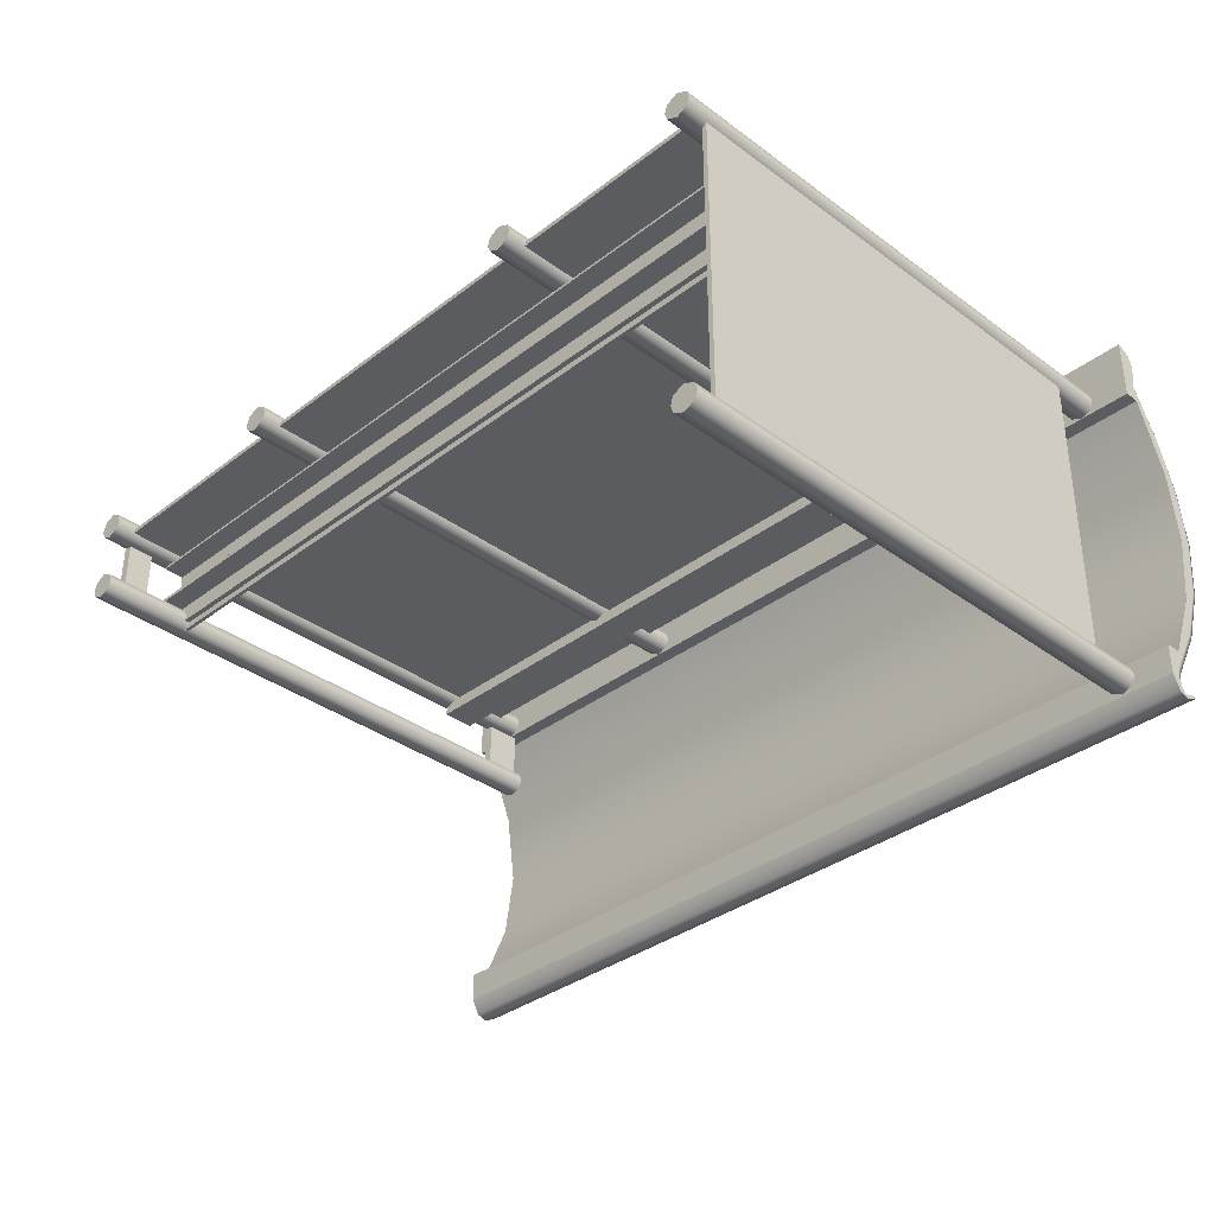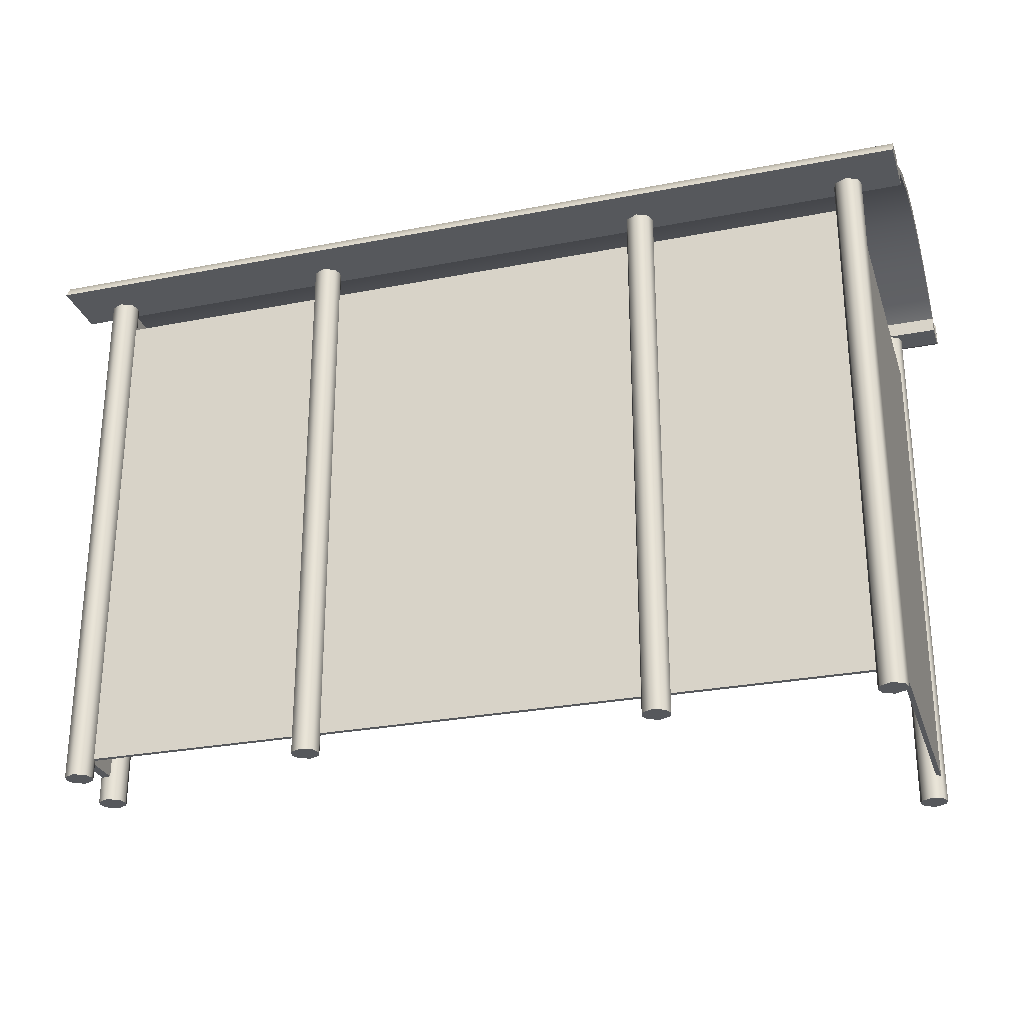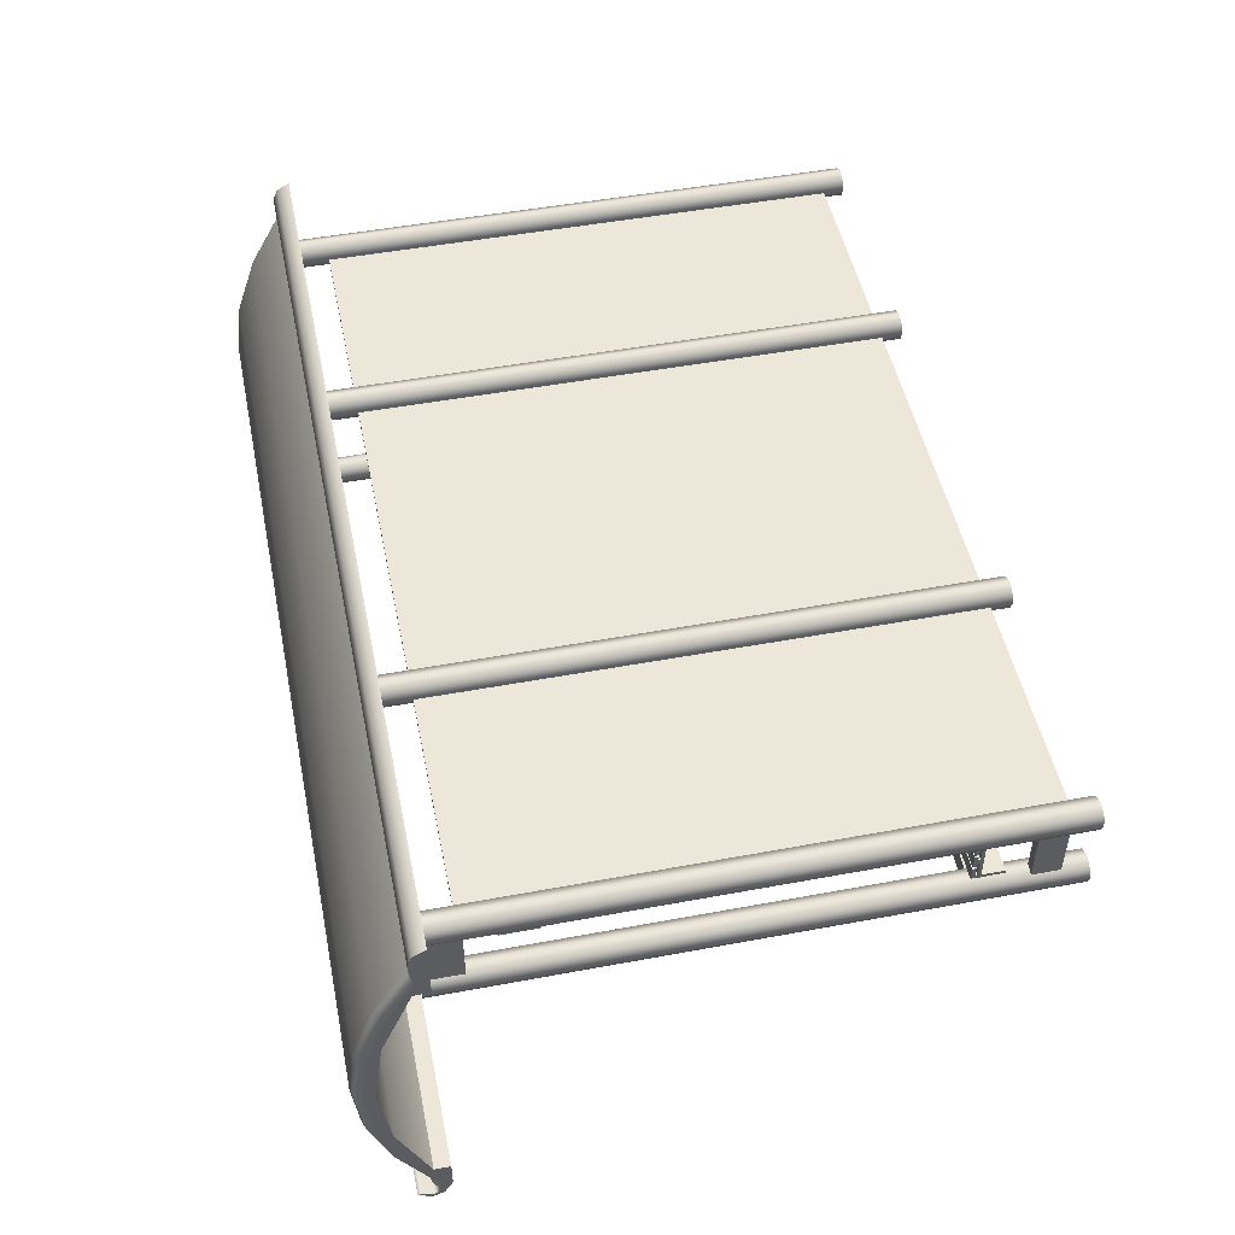
<metadata>
{"format":"obj","ext":"obj","renderer":"f3d","projection":"perspective","resolution":1024,"background":"white","views":[{"elev":-34.9,"azim":45.6,"up":"+Z"},{"elev":-27.7,"azim":16.7,"up":"+Y"},{"elev":49.8,"azim":-101.6,"up":"+Z"}]}
</metadata>
<code>
o bench
v -19.5 6.54 9.114
v 33 6.54 10
v 33 6.54 9.114
v -19.5 6.54 10
v 33 6.307 9.114
v -19.5 6.307 9.114
v 33 6.307 9.837
v -19.5 6.307 9.837
v 33 6.178 9.837
v -19.5 6.178 9.837
v -19.5 6.178 8.684
v 33 6.178 8.684
v 33 6.307 8.684
v -19.5 6.307 8.684
v 33 6.307 8.968
v -19.5 6.307 8.968
v 33 6.54 8.968
v -19.5 6.54 8.968
v -19.5 6.54 8.035
v 33 6.54 8.035
v 33 6.307 8.035
v -19.5 6.307 8.035
v 33 6.307 8.367
v -19.5 6.307 8.367
v 33 6.178 8.367
v -19.5 6.178 8.367
v -19.5 6.178 7.207
v 33 6.178 7.207
v 33 6.307 7.207
v -19.5 6.307 7.207
v 33 6.307 7.888
v -19.5 6.307 7.888
v 33 6.54 7.888
v -19.5 6.54 7.888
v -19.5 6.54 6.983
v 33 6.54 6.983
v 33 6.178 6.983
v -19.5 6.178 6.983
v -19.5 6.178 6.244
v 33 6.178 6.244
v 33 6.307 6.244
v -19.5 6.307 6.244
v 33 6.307 6.608
v -19.5 6.307 6.608
v 33 6.54 6.608
v -19.5 6.54 6.608
v -19.5 6.54 5.422
v 33 6.54 5.422
v 33 6.307 5.422
v -19.5 6.307 5.422
v 33 6.307 5.847
v -19.5 6.307 5.847
v 33 5.976 5.847
v -19.5 5.976 5.847
v 33 5.976 6.983
v -19.5 5.976 6.983
v 33 4.62 6.983
v -19.5 4.62 6.983
v 33 4.62 7.207
v -19.5 4.62 7.207
v 33 5.976 7.207
v -19.5 5.976 7.207
v 33 5.976 9.837
v -19.5 5.976 9.837
v 33 4.62 9.837
v -19.5 4.62 9.837
v 33 4.62 10
v -19.5 4.62 10
v -4.501 0 10.36
v -4.501 35.64 10.36
v -4.407 29.55 10.25
v -2.903 1.275 10.7
v -3.061 0 10.36
v -2.95 1.275 10.55
v -3.154 29.55 10.25
v -3.781 0 10
v -3.781 29.55 10
v -4.612 1.275 10.55
v -4.407 31.83 10.25
v -4.681 0 10.9
v -4.68 1.275 10.85
v -4.659 1.275 10.7
v -4.681 35.64 10.9
v -4.659 33.87 10.7
v -4.612 33.87 10.55
v -4.68 33.87 10.85
v -2.95 33.87 10.55
v -3.061 35.64 10.36
v -2.882 1.275 10.85
v -2.881 0 10.9
v -2.882 33.87 10.85
v -2.881 35.64 10.9
v -2.903 33.87 10.7
v -3.781 35.64 10
v -3.781 31.83 10
v -3.154 31.83 10.25
v 17.89 0 10.36
v 17.89 35.64 10.36
v 17.98 29.55 10.25
v 19.49 1.275 10.7
v 19.33 0 10.36
v 19.44 1.275 10.55
v 19.24 29.55 10.25
v 18.61 0 10
v 18.61 29.55 10
v 17.78 1.275 10.55
v 17.98 31.83 10.25
v 17.71 0 10.9
v 17.71 1.275 10.85
v 17.73 1.275 10.7
v 17.71 35.64 10.9
v 17.73 33.87 10.7
v 17.78 33.87 10.55
v 17.71 33.87 10.85
v 19.44 33.87 10.55
v 19.33 35.64 10.36
v 19.51 1.275 10.85
v 19.51 0 10.9
v 19.51 33.87 10.85
v 19.51 35.64 10.9
v 19.49 33.87 10.7
v 18.61 35.64 10
v 18.61 31.83 10
v 19.24 31.83 10.25
v -18.47 1.275 10.55
v -18.42 1.275 10.7
v -18.58 0 10.36
v -18.55 35.64 10.39
v -18.47 33.87 10.55
v -19.2 1.579 10.01
v -19.06 29.55 10.03
v -18.67 29.55 10.25
v -20.2 0 10.9
v -20.2 35.64 10.9
v -20.09 35.64 10.48
v -19.8 33.64 10.15
v -20.02 0 10.36
v -19.8 35.64 10.15
v -19.3 0 10
v -19.8 1.579 10.15
v -19.2 33.64 10.01
v -19.2 35.64 10.01
v -19.06 31.83 10.03
v -18.4 1.275 10.85
v -18.4 0 10.9
v -18.4 33.87 10.85
v -18.4 35.64 10.9
v -18.42 33.87 10.7
v -19.8 3.271 10.15
v -19.51 33.64 10.03
v -19.51 3.271 10.03
v -19.5 29.55 10.02
v -19.2 3.271 10.01
v -19.51 1.579 10.03
v -19.5 31.83 10.02
v -18.67 31.83 10.25
v -18.58 36 5.543
v -19.3 0 5.183
v -19.3 36 5.183
v -18.4 36 6.083
v -18.58 0 5.543
v -18.4 0 6.083
v -20.02 0 5.543
v -20.02 36 5.543
v -20.2 0 6.083
v -20.2 36 6.083
v 33.37 35.64 10.36
v 33.55 35.64 10.9
v 33.37 0 10.36
v 32.03 29.55 10.25
v 32.49 29.55 10.02
v 31.93 0 10.36
v 33.55 0 10.9
v 31.82 1.275 10.55
v 31.93 35.64 10.36
v 33.3 32.47 10.28
v 32.65 35.64 10
v 33 31.83 10.07
v 32.49 31.83 10.02
v 31.75 0 10.9
v 31.75 1.275 10.85
v 31.78 1.275 10.7
v 31.75 35.64 10.9
v 31.78 33.87 10.7
v 31.82 33.87 10.55
v 31.75 33.87 10.85
v 33.16 32.47 10.16
v 33 32.47 10.07
v 33.16 1.561 10.16
v 33.3 1.561 10.28
v 32.65 0 10
v 33 29.55 10.07
v 32.03 31.83 10.25
v 33 1.561 10.07
v 33.37 35.64 -9.771
v 32.65 0 -10.13
v 32.65 35.64 -10.13
v 33.55 35.64 -9.231
v 33.37 0 -9.771
v 33.55 0 -9.231
v 31.93 0 -9.771
v 31.93 35.64 -9.771
v 31.75 0 -9.231
v 31.75 35.64 -9.231
v 33.17 1.561 -8.491
v 33.3 1.561 -8.606
v 33 1.561 -8.401
v 33.17 32.47 -8.491
v 33 32.47 -8.401
v 33.3 32.47 -8.606
v 33 29.55 9.415
v 33 31.83 9.415
v 33.37 35.64 -8.691
v 33.37 0 -8.691
v 31.93 0 -8.691
v 31.93 35.64 -8.691
v 32.65 35.64 -8.331
v 32.65 0 -8.331
v 33.37 35.64 11.44
v 31.93 0 11.44
v 31.93 35.64 11.44
v 32.65 35.64 11.8
v 32.65 0 11.8
v 33.37 0 11.44
v -19.8 33.64 6.829
v -19.52 33.64 6.955
v -19.2 33.64 6.977
v -19.2 36 6.977
v -19.2 36 10
v -19.8 35.64 10
v -19.8 36 10
v -19.8 36 6.829
v -18.55 36 6.591
v -18.58 0 6.623
v -19.2 1.579 6.977
v -19.3 0 6.983
v -19.8 1.579 6.829
v -19.51 1.579 6.956
v -20.02 0 6.623
v -20.09 36 6.505
v -19.51 3.271 6.956
v -19.2 3.271 6.977
v -19.8 3.271 6.829
v -19.5 31.83 9.415
v -19.5 29.55 9.415
v -18.58 35.64 11.44
v -20.02 0 11.44
v -20.02 35.64 11.44
v -19.3 35.64 11.8
v -19.3 0 11.8
v -18.58 0 11.44
v 19.33 35.64 11.44
v 17.89 0 11.44
v 17.89 35.64 11.44
v 18.61 35.64 11.8
v 18.61 0 11.8
v 19.33 0 11.44
v -3.061 35.64 11.44
v -4.501 0 11.44
v -4.501 35.64 11.44
v -3.781 35.64 11.8
v -3.781 0 11.8
v -3.061 0 11.44
v 36 35.64 -8.331
v 36 35.64 -10.23
v -22.5 35.64 -10.23
v -22.5 35.64 -8.331
v -22.5 35.64 10
v -22.5 35.64 13.96
v 36 35.64 10
v 36 35.64 13.96
v 36 36.15 -11.17
v -22.5 36.15 -11.17
v -22.5 36.83 -11.44
v -22.5 37.7 -11.02
v 36 37.7 -11.02
v 36 36.83 -11.44
v 36 36.63 -8.331
v -22.5 36.63 -8.331
v 36 39.15 0.7452
v -22.5 39.15 0.7452
v -22.5 38.52 -3.815
v 36 38.52 -3.815
v -22.5 36.63 10
v -22.5 38.52 5.351
v 36 36.63 10
v 36 38.52 5.351
v -22.5 36.67 11.85
v -22.5 36.69 12.72
v 36 36.67 11.85
v 36 36.43 13.52
v 36 36.45 10.99
v 35.94 36.53 11.35
v 35.4 36.63 11.8
v -21.9 36.63 11.8
v -22.24 36.6 11.66
v -22.44 36.53 11.36
v 35.74 36.6 11.66
v 36 36.75 12.79
v -22.5 36.43 13.51
v -22.5 36.45 10.99
v 35.4 40.01 4.512
v -21.9 40.01 4.511
v -21.9 38.73 8.15
v 35.4 38.73 8.15
v -21.9 40.1 -2.71
v 35.4 38.92 -6.28
v -21.9 38.92 -6.28
v 35.4 40.1 -2.709
v -21.9 40.46 0.8888
v 35.4 40.46 0.89
v -21.9 36.91 -9.818
v 35.4 36.91 -9.818
v -21.9 36.81 -10.1
v 35.4 36.81 -10.1
v -21.9 36.86 -10.41
v 35.4 36.86 -10.41
v 35.98 36.44 -10.56
v -22.48 36.44 -10.56
v -22.37 36.62 -10.41
v 35.66 36.79 -10.4
v 36 36.42 -10.83
v 36 36.53 -11.07
v -22.5 36.42 -10.83
v -22.16 36.79 -10.4
v 35.87 36.62 -10.41
v 36 36.98 -11.12
v 36 37.25 -11.02
v -22.5 36.98 -11.12
v 36 36.72 -11.17
v -22.5 36.72 -11.17
v -22.5 36.53 -11.07
v -22.5 37.25 -11.02
v 36 37.5 -10.95
v -22.5 37.5 -10.95
v -22.5 39.86 0.7231
v -22.5 39.42 -2.893
v -22.5 38.25 -6.322
v -22.5 36.42 -9.478
v -22.5 39.43 4.353
v -22.5 36.21 -10.15
v -22.5 38.23 7.81
v 36 36.21 -10.15
v 36 39.45 -2.867
v 36 39.85 0.7634
v 36 38.25 -6.322
v 36 36.42 -9.478
v 36 39.4 4.375
v 36 38.23 7.81
v 35.82 36.77 -9.718
v 35.82 38.4 8.429
v 35.82 40.28 1.03
v 35.82 39.74 4.837
v 35.82 38.66 -6.415
v 35.82 39.9 -2.785
v 35.82 36.63 -10.16
v -22.32 36.77 -9.718
v -22.32 38.66 -6.415
v -22.32 39.74 4.837
v -22.32 38.4 8.429
v -22.32 40.28 1.03
v -22.32 39.9 -2.785
v -22.32 36.63 -10.16
f 1 2 3
f 2 1 4
f 1 3 5
f 1 5 6
f 16 15 17
f 16 17 18
f 19 17 20
f 17 19 18
f 19 20 21
f 19 21 22
f 32 31 33
f 32 33 34
f 35 33 36
f 33 35 34
f 35 36 37
f 35 37 38
f 44 43 45
f 44 45 46
f 47 45 48
f 45 47 46
f 47 48 49
f 47 49 50
f 49 51 52
f 49 52 50
f 190 205 206
f 194 207 189
f 207 205 189
f 190 189 205
f 188 208 209
f 176 210 187
f 210 208 187
f 188 187 208
f 210 190 206
f 190 210 176
f 207 211 209
f 207 194 211
f 212 188 209
f 192 211 194
f 178 188 212
f 211 212 209
f 5 7 8
f 5 8 6
f 8 7 9
f 8 9 10
f 11 9 12
f 9 11 10
f 11 12 13
f 11 13 14
f 13 15 16
f 13 16 14
f 21 23 24
f 21 24 22
f 24 23 25
f 24 25 26
f 27 25 28
f 25 27 26
f 27 28 29
f 27 29 30
f 29 31 32
f 29 32 30
f 39 37 40
f 37 39 38
f 39 40 41
f 39 41 42
f 41 43 44
f 41 44 42
f 52 51 53
f 52 53 54
f 53 55 56
f 53 56 54
f 56 55 57
f 56 57 58
f 57 59 60
f 57 60 58
f 60 59 61
f 60 61 62
f 61 63 64
f 61 64 62
f 64 63 65
f 64 65 66
f 65 67 68
f 65 68 66
f 68 67 2
f 68 2 4
f 64 4 10
f 42 46 52
f 68 64 66
f 60 56 58
f 11 64 10
f 52 46 47
f 47 50 52
f 39 42 52
f 60 62 56
f 39 56 38
f 35 30 34
f 39 52 54
f 46 42 44
f 56 39 54
f 56 62 38
f 32 34 30
f 62 27 38
f 22 24 19
f 38 30 35
f 38 27 30
f 64 26 62
f 27 62 26
f 19 24 18
f 64 68 4
f 11 14 24
f 24 14 18
f 18 14 16
f 64 11 26
f 11 24 26
f 4 8 10
f 6 8 1
f 8 4 1
f 63 67 65
f 41 51 45
f 59 57 55
f 37 28 61
f 67 63 2
f 41 40 51
f 48 45 51
f 40 37 55
f 59 55 61
f 49 48 51
f 33 29 36
f 40 53 51
f 45 43 41
f 55 53 40
f 55 37 61
f 33 31 29
f 23 17 13
f 20 23 21
f 37 36 29
f 37 29 28
f 63 61 25
f 28 25 61
f 23 13 12
f 23 20 17
f 3 7 5
f 23 12 25
f 17 15 13
f 63 25 12
f 2 63 9
f 12 9 63
f 2 9 7
f 3 2 7
f 69 70 71
f 72 73 74
f 75 76 77
f 69 78 70
f 76 71 77
f 70 79 71
f 80 81 82
f 83 70 84
f 70 85 84
f 80 83 86
f 83 84 86
f 86 81 80
f 78 69 82
f 80 82 69
f 70 78 85
f 87 73 88
f 89 90 72
f 73 72 90
f 90 89 91
f 92 91 93
f 91 92 90
f 73 87 74
f 92 93 88
f 88 93 87
f 70 94 79
f 95 94 96
f 76 69 71
f 76 75 73
f 88 73 75
f 94 88 96
f 88 75 96
f 79 94 95
f 97 98 99
f 100 101 102
f 103 104 105
f 97 106 98
f 104 99 105
f 98 107 99
f 108 109 110
f 111 98 112
f 98 113 112
f 108 111 114
f 111 112 114
f 114 109 108
f 106 97 110
f 108 110 97
f 98 106 113
f 115 101 116
f 117 118 100
f 101 100 118
f 118 117 119
f 120 119 121
f 119 120 118
f 101 115 102
f 120 121 116
f 116 121 115
f 98 122 107
f 123 122 124
f 104 97 99
f 104 103 101
f 116 101 103
f 122 116 124
f 116 103 124
f 107 122 123
f 125 126 127
f 125 128 129
f 130 131 132
f 133 134 135
f 136 137 138
f 133 135 137
f 137 135 138
f 139 137 140
f 141 142 143
f 127 139 130
f 127 128 125
f 144 145 126
f 127 126 145
f 145 144 146
f 147 146 148
f 146 147 145
f 147 148 128
f 128 148 129
f 137 149 140
f 149 150 151
f 152 153 151
f 139 140 154
f 154 130 139
f 153 152 131
f 130 153 131
f 152 151 150
f 137 136 149
f 149 136 150
f 150 155 152
f 127 130 132
f 156 143 142
f 128 127 132
f 142 128 156
f 128 132 156
f 150 141 155
f 143 155 141
f 157 158 159
f 157 160 161
f 161 158 157
f 160 162 161
f 163 159 158
f 164 163 165
f 163 164 159
f 164 165 166
f 167 168 169
f 170 171 172
f 168 173 169
f 172 174 175
f 169 176 167
f 177 178 179
f 180 181 182
f 183 175 184
f 175 185 184
f 180 183 186
f 183 184 186
f 186 181 180
f 174 172 182
f 180 182 172
f 175 174 185
f 167 187 188
f 167 176 187
f 189 190 169
f 177 188 178
f 167 188 177
f 191 171 192
f 175 193 170
f 175 177 179
f 175 179 193
f 172 175 170
f 172 171 191
f 169 191 194
f 191 192 194
f 169 194 189
f 176 169 190
f 195 196 197
f 195 198 199
f 199 196 195
f 198 200 199
f 201 197 196
f 202 201 203
f 201 202 197
f 202 203 204
f 213 200 198
f 214 206 205
f 204 203 215
f 215 216 204
f 217 216 218
f 215 218 216
f 213 214 200
f 218 209 217
f 208 213 209
f 213 217 209
f 214 213 210
f 213 208 210
f 206 214 210
f 218 214 207
f 205 207 214
f 209 218 207
f 203 214 218
f 200 201 196
f 200 196 199
f 215 203 218
f 201 214 203
f 201 200 214
f 219 173 168
f 183 220 221
f 222 223 224
f 180 220 183
f 222 221 223
f 220 223 221
f 219 224 173
f 222 224 219
f 136 225 226
f 227 141 150
f 226 150 136
f 227 150 226
f 227 142 141
f 142 228 229
f 228 142 227
f 230 225 136
f 230 231 232
f 136 138 230
f 225 230 232
f 233 162 160
f 228 227 234
f 234 235 236
f 237 236 238
f 225 232 239
f 239 232 240
f 165 239 240
f 166 165 240
f 226 241 242
f 225 243 241
f 233 234 162
f 234 233 228
f 225 241 226
f 225 239 243
f 236 235 238
f 234 227 242
f 242 227 226
f 234 242 235
f 236 237 239
f 243 239 237
f 228 231 229
f 159 164 232
f 159 228 157
f 233 160 157
f 164 166 240
f 233 157 228
f 240 232 164
f 231 228 232
f 232 228 159
f 165 234 236
f 162 163 158
f 162 158 161
f 239 165 236
f 163 234 165
f 163 162 234
f 143 95 155
f 95 244 155
f 95 96 107
f 244 95 212
f 107 123 95
f 124 193 179
f 123 212 95
f 123 179 212
f 179 123 124
f 179 178 212
f 143 79 95
f 156 79 143
f 105 75 77
f 71 132 131
f 245 211 77
f 77 131 152
f 131 77 71
f 152 245 77
f 75 105 99
f 171 103 105
f 211 192 171
f 171 170 103
f 77 211 105
f 211 171 105
f 132 71 79
f 132 79 156
f 107 75 99
f 75 107 96
f 193 103 170
f 103 193 124
f 246 145 147
f 134 247 248
f 249 250 251
f 133 247 134
f 249 248 250
f 247 250 248
f 246 251 145
f 249 251 246
f 133 251 250
f 145 137 139
f 145 139 127
f 247 133 250
f 137 251 133
f 137 145 251
f 244 152 155
f 244 245 152
f 244 212 211
f 244 211 245
f 180 224 223
f 173 172 191
f 173 191 169
f 220 180 223
f 172 224 180
f 172 173 224
f 252 118 120
f 111 253 254
f 255 256 257
f 108 253 111
f 255 254 256
f 253 256 254
f 252 257 118
f 255 257 252
f 108 257 256
f 118 97 104
f 118 104 101
f 253 108 256
f 97 257 108
f 97 118 257
f 258 90 92
f 83 259 260
f 261 262 263
f 80 259 83
f 261 260 262
f 259 262 260
f 258 263 90
f 261 263 258
f 80 263 262
f 90 69 76
f 90 76 73
f 259 80 262
f 69 263 80
f 69 90 263
f 243 151 241
f 149 151 243
f 153 241 151
f 241 153 242
f 235 154 238
f 130 154 235
f 140 238 154
f 238 140 237
f 242 153 130
f 242 130 235
f 243 237 140
f 140 149 243
f 264 213 198
f 264 198 265
f 264 217 213
f 195 265 198
f 197 265 195
f 204 266 202
f 197 266 265
f 267 266 204
f 216 217 267
f 197 202 266
f 216 267 204
f 177 175 116
f 138 268 230
f 261 269 249
f 134 248 268
f 268 135 134
f 268 138 135
f 128 83 147
f 92 111 258
f 268 248 269
f 260 261 249
f 269 248 249
f 70 83 128
f 142 70 128
f 70 142 94
f 111 92 98
f 167 177 270
f 183 120 175
f 260 249 246
f 260 246 83
f 270 271 219
f 271 222 219
f 270 219 168
f 270 168 167
f 88 94 122
f 246 147 83
f 258 254 261
f 252 221 255
f 111 254 258
f 271 269 261
f 92 88 98
f 98 88 122
f 116 122 177
f 221 252 183
f 222 255 221
f 255 222 271
f 271 261 255
f 261 254 255
f 183 252 120
f 175 120 116
f 272 273 274
f 275 276 277
f 277 272 274
f 265 266 273
f 265 273 272
f 275 277 274
f 217 264 278
f 217 278 279
f 217 279 267
f 280 281 282
f 279 278 283
f 284 285 286
f 286 285 287
f 287 281 280
f 285 281 287
f 283 282 279
f 280 282 283
f 286 177 122
f 229 284 286
f 94 229 122
f 142 229 94
f 231 268 284
f 286 122 229
f 286 270 177
f 231 230 268
f 231 284 229
f 288 289 290
f 269 271 291
f 290 292 293
f 290 294 295
f 288 296 297
f 290 293 298
f 288 290 295
f 290 298 294
f 295 296 288
f 299 290 289
f 300 299 289
f 297 301 288
f 269 291 300
f 299 300 291
f 302 303 304
f 295 294 305
f 306 307 308
f 309 310 311
f 312 308 313
f 307 313 308
f 310 309 306
f 306 309 307
f 311 303 302
f 310 303 311
f 305 304 295
f 302 304 305
f 314 315 316
f 316 315 317
f 313 315 314
f 314 312 313
f 318 319 320
f 316 317 321
f 322 323 324
f 320 325 326
f 327 328 329
f 330 331 332
f 333 334 335
f 334 333 328
f 275 335 276
f 334 276 335
f 329 328 333
f 329 331 327
f 323 330 332
f 330 327 331
f 319 322 324
f 324 323 332
f 320 326 318
f 319 318 322
f 316 321 325
f 321 326 325
f 281 336 337
f 301 269 300
f 338 279 282
f 339 267 279
f 281 285 340
f 266 267 341
f 324 332 273
f 273 341 324
f 273 266 341
f 274 332 331
f 332 274 273
f 275 333 335
f 333 274 329
f 274 333 275
f 329 274 331
f 341 267 339
f 338 339 279
f 281 337 282
f 337 338 282
f 340 285 342
f 336 281 340
f 301 342 284
f 285 284 342
f 284 268 301
f 289 288 300
f 301 268 269
f 300 288 301
f 265 343 264
f 280 344 345
f 346 278 347
f 328 277 276
f 291 271 292
f 280 283 344
f 278 346 283
f 348 280 345
f 291 292 290
f 287 348 349
f 287 349 286
f 349 292 286
f 291 290 299
f 286 292 270
f 271 270 292
f 287 280 348
f 283 346 344
f 277 327 330
f 343 347 264
f 264 347 278
f 265 272 343
f 343 272 322
f 277 330 323
f 277 323 272
f 272 323 322
f 277 328 327
f 276 334 328
f 350 313 307
f 293 349 351
f 292 349 293
f 348 345 352
f 352 353 348
f 354 350 307
f 344 355 352
f 307 309 354
f 354 347 350
f 346 355 344
f 346 354 355
f 353 349 348
f 345 344 352
f 294 298 305
f 353 351 349
f 354 309 355
f 354 346 347
f 309 311 355
f 355 311 352
f 311 302 352
f 352 302 353
f 302 305 353
f 305 298 351
f 305 351 353
f 293 351 298
f 343 356 347
f 326 356 343
f 315 321 317
f 315 313 350
f 347 356 350
f 356 315 350
f 343 318 326
f 318 343 322
f 326 321 356
f 315 356 321
f 357 339 358
f 359 360 304
f 296 295 304
f 359 303 361
f 358 362 306
f 361 340 359
f 312 357 308
f 339 338 358
f 357 358 308
f 338 362 358
f 362 361 310
f 362 337 361
f 297 296 360
f 360 296 304
f 301 297 342
f 362 338 337
f 306 308 358
f 361 337 336
f 310 306 362
f 340 361 336
f 303 310 361
f 342 359 340
f 304 303 359
f 359 342 360
f 297 360 342
f 363 339 357
f 314 325 363
f 363 341 339
f 320 319 341
f 319 324 341
f 312 314 357
f 314 363 357
f 314 316 325
f 325 320 363
f 341 363 320
f 114 91 89
f 114 89 109
f 113 106 74
f 74 87 113
f 72 74 110
f 109 89 72
f 110 74 106
f 72 110 109
f 91 114 112
f 93 113 87
f 93 112 113
f 93 91 112
f 85 125 129
f 85 78 125
f 86 144 81
f 144 86 146
f 81 144 126
f 82 125 78
f 82 126 125
f 82 81 126
f 84 85 148
f 146 86 84
f 148 85 129
f 84 148 146
f 119 186 184
f 121 185 115
f 121 184 185
f 121 119 184
f 100 102 182
f 181 117 100
f 182 102 174
f 100 182 181
f 186 119 117
f 186 117 181
f 185 174 102
f 102 115 185

</code>
